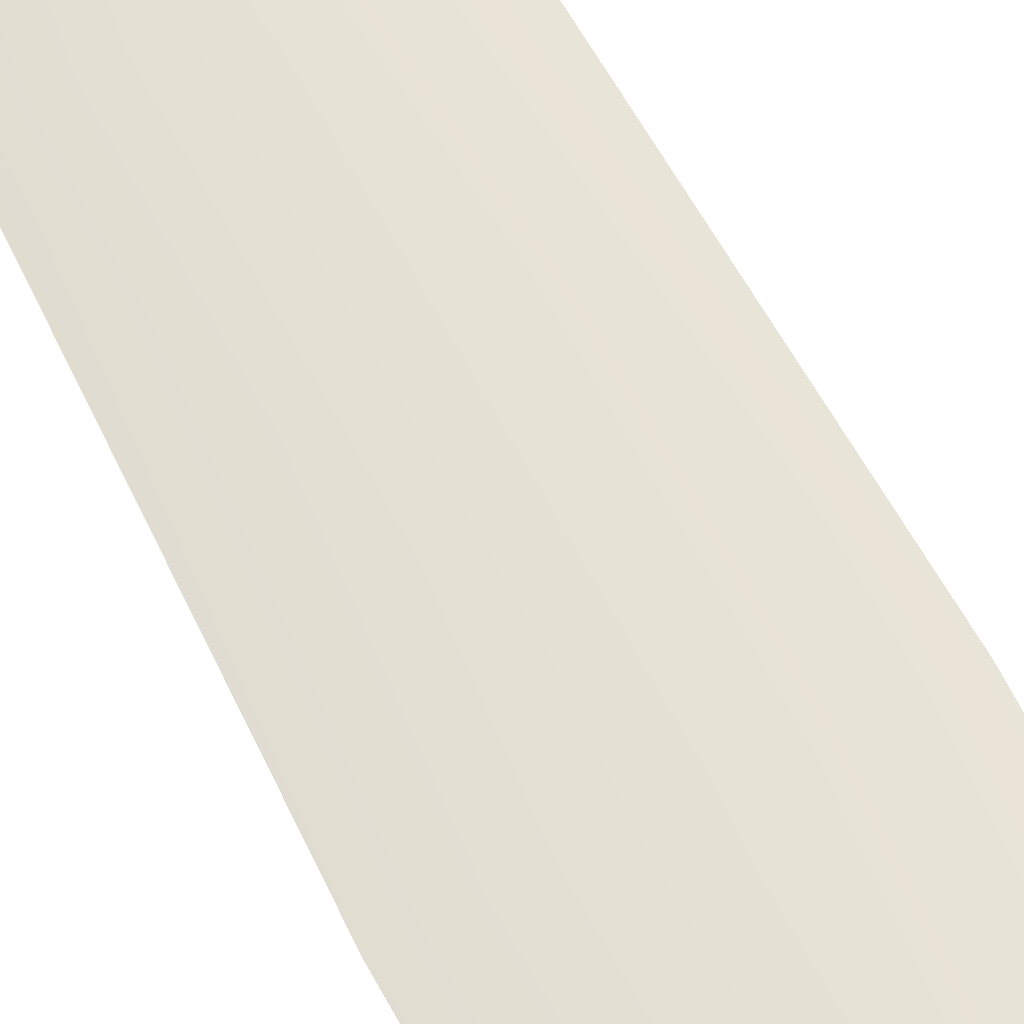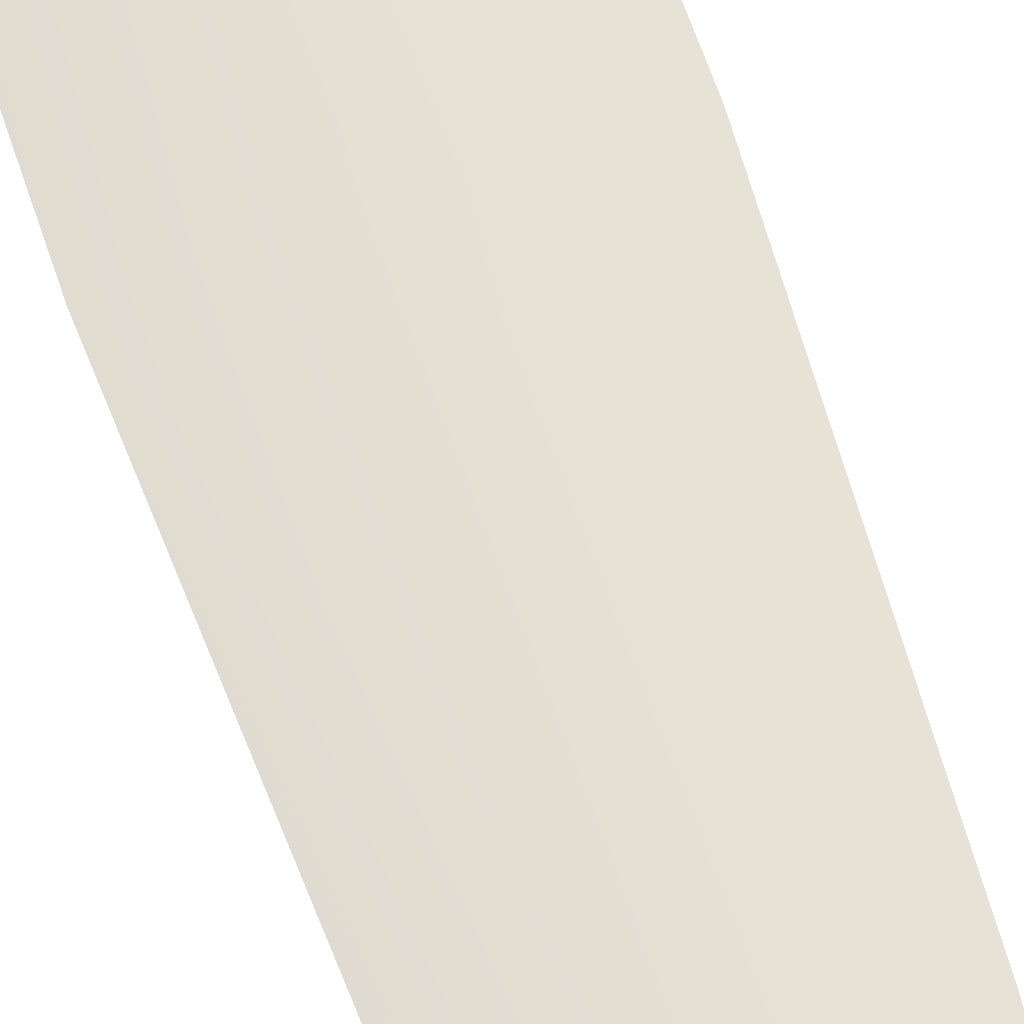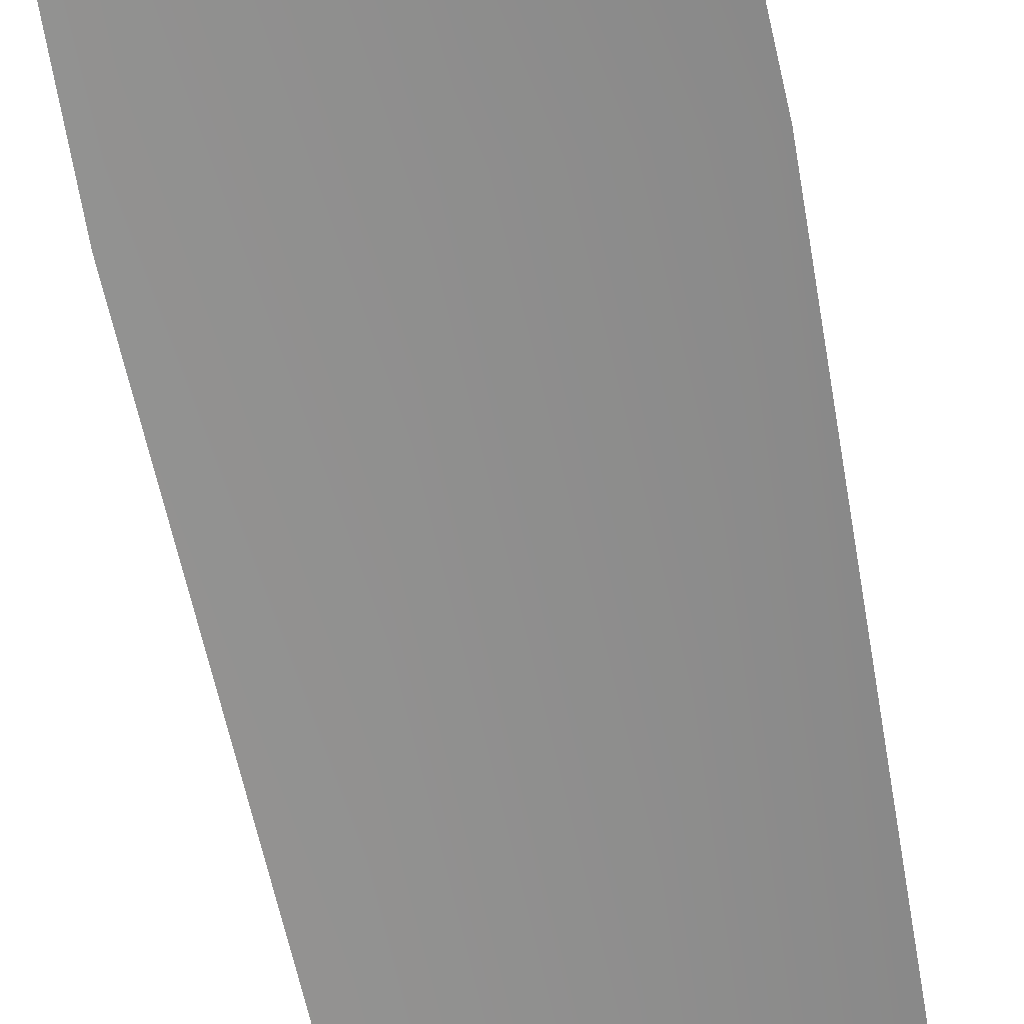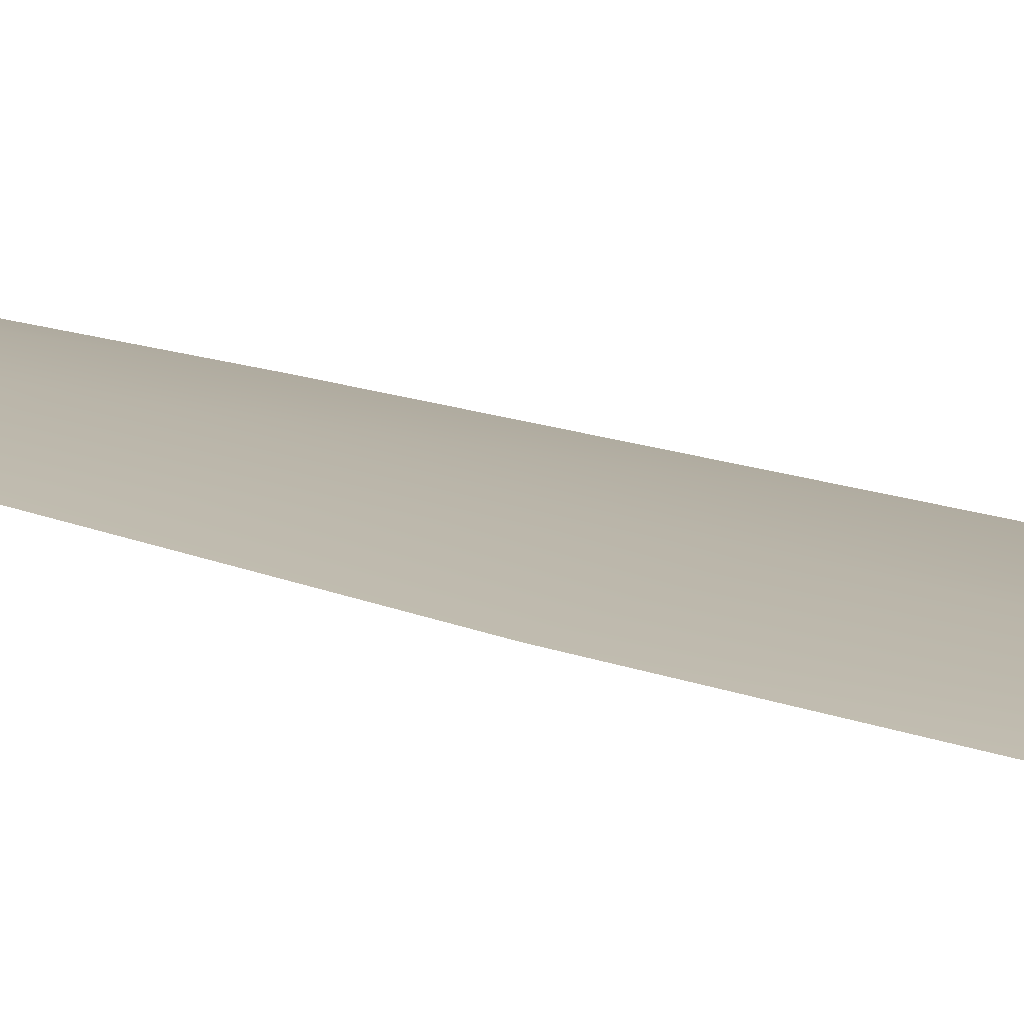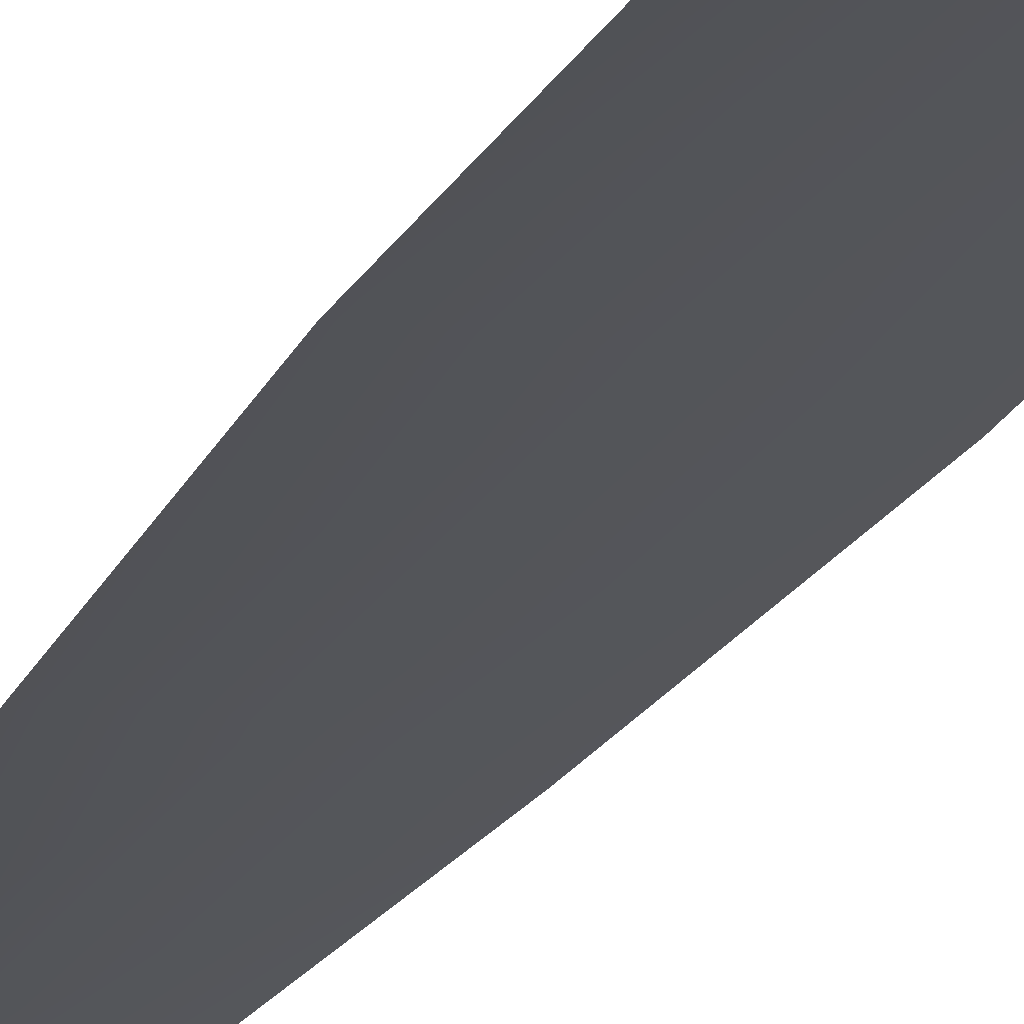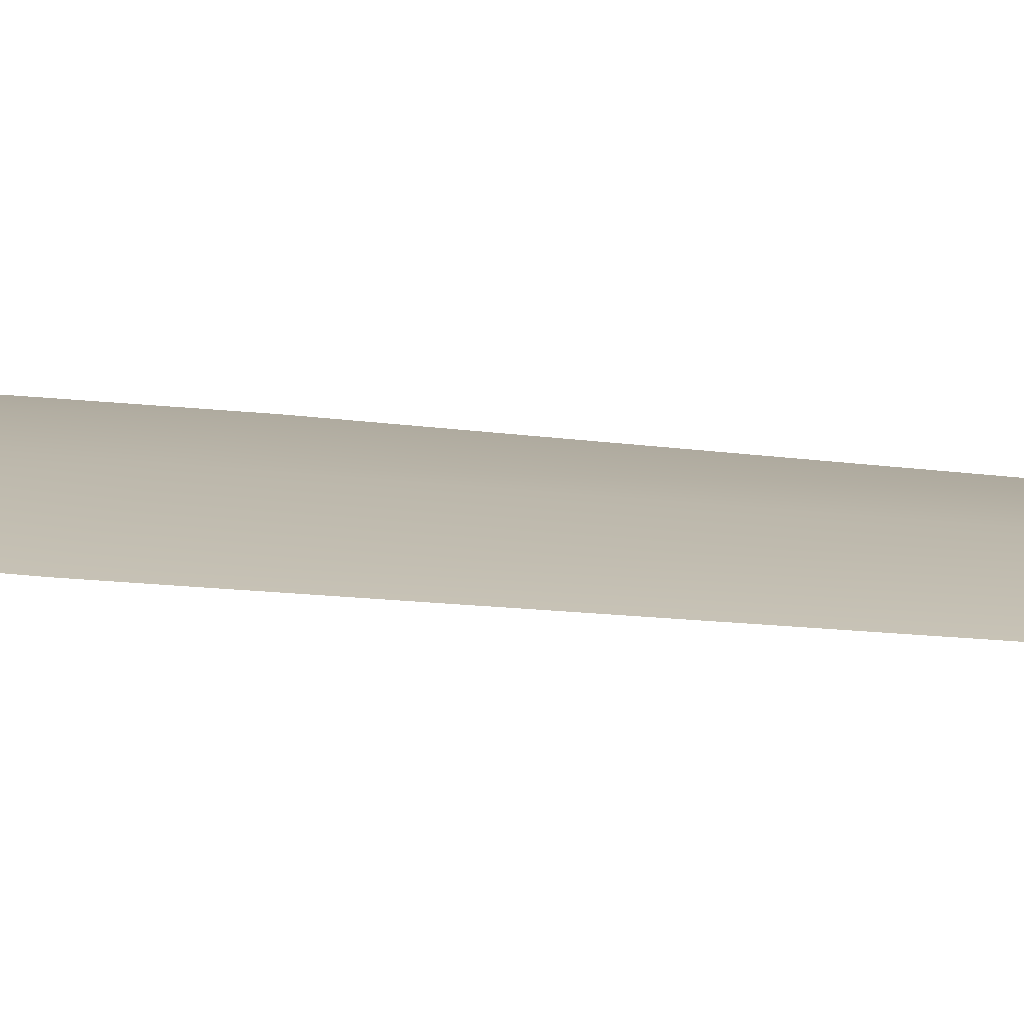
<metadata>
{"format":"obj","ext":"obj","renderer":"f3d","projection":"perspective","resolution":1024,"background":"white","views":[{"elev":64.5,"azim":-27.4,"up":"+Z"},{"elev":65.8,"azim":161.3,"up":"+Z"},{"elev":-64.9,"azim":11.1,"up":"+Z"},{"elev":13.4,"azim":-45.3,"up":"+Z"},{"elev":-24.0,"azim":-22.6,"up":"+Z"},{"elev":14.3,"azim":107.1,"up":"+Z"}]}
</metadata>
<code>
o feather_flight_primary_002
v 0.06636 0.1374 0.02837
v 0.06201 0.1374 0.02837
v 0.06725 0.06836 0.02815
v 0.06111 0.06836 0.02815
v 0.06418 0.1407 0.0288
v 0.06418 0.06573 0.0288
v 0.06754 0.1265 0.02837
v 0.06853 0.1123 0.02837
v 0.06917 0.09805 0.02837
v 0.06899 0.08385 0.02837
v 0.05937 0.08385 0.02837
v 0.05919 0.09805 0.02837
v 0.05983 0.1123 0.02837
v 0.06082 0.1265 0.02837
v 0.06418 0.1265 0.0288
v 0.06418 0.1123 0.0288
v 0.06418 0.09805 0.0288
v 0.06418 0.08385 0.0288
f 18 10 3 6
f 11 18 6 4
f 5 1 7 15
f 15 7 8 16
f 16 8 9 17
f 17 9 10 18
f 2 5 15 14
f 14 15 16 13
f 13 16 17 12
f 12 17 18 11

</code>
